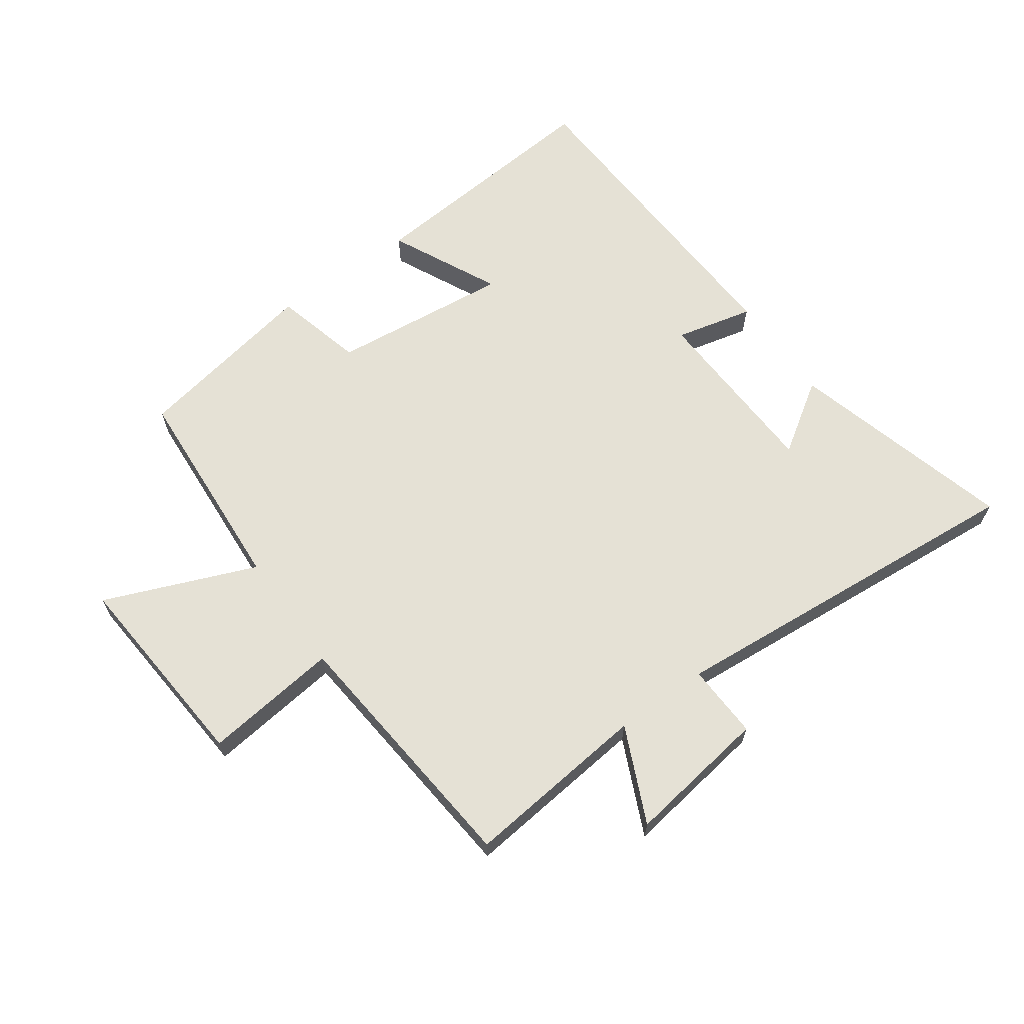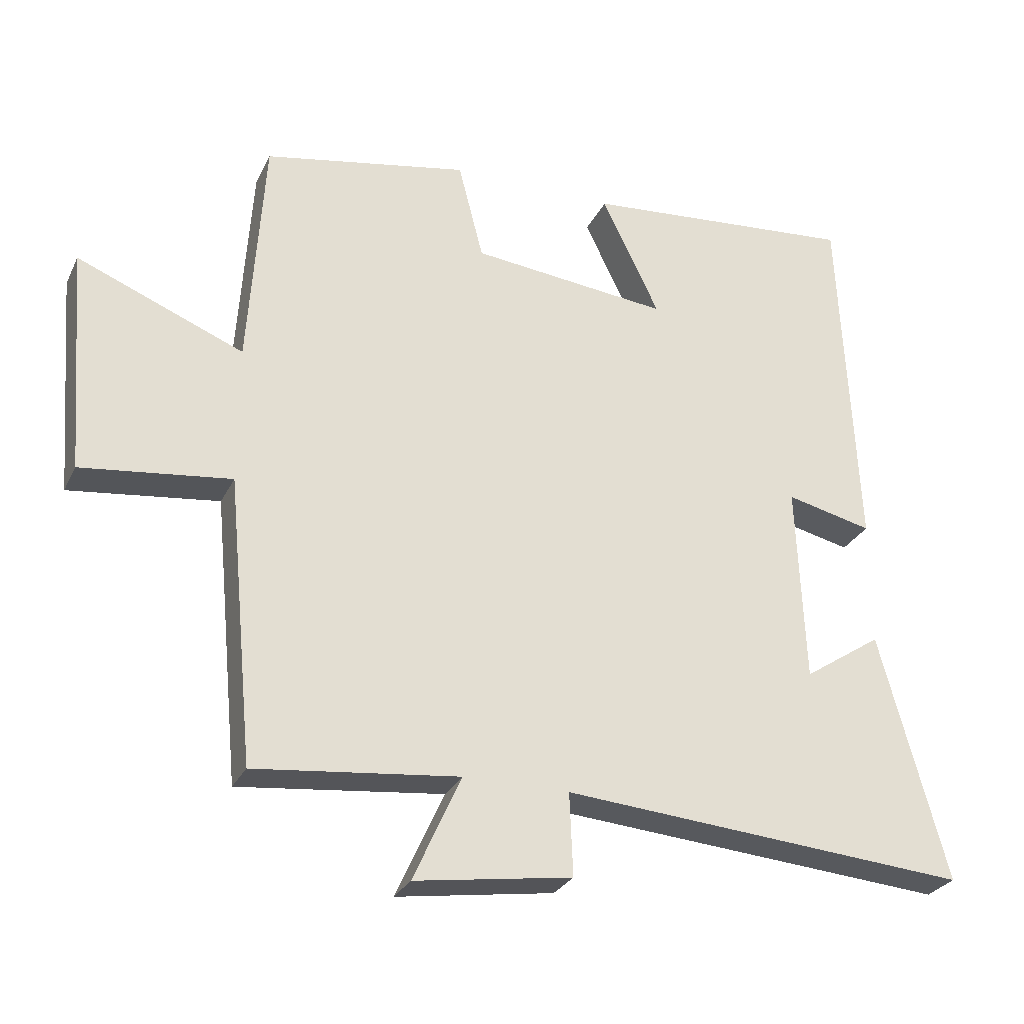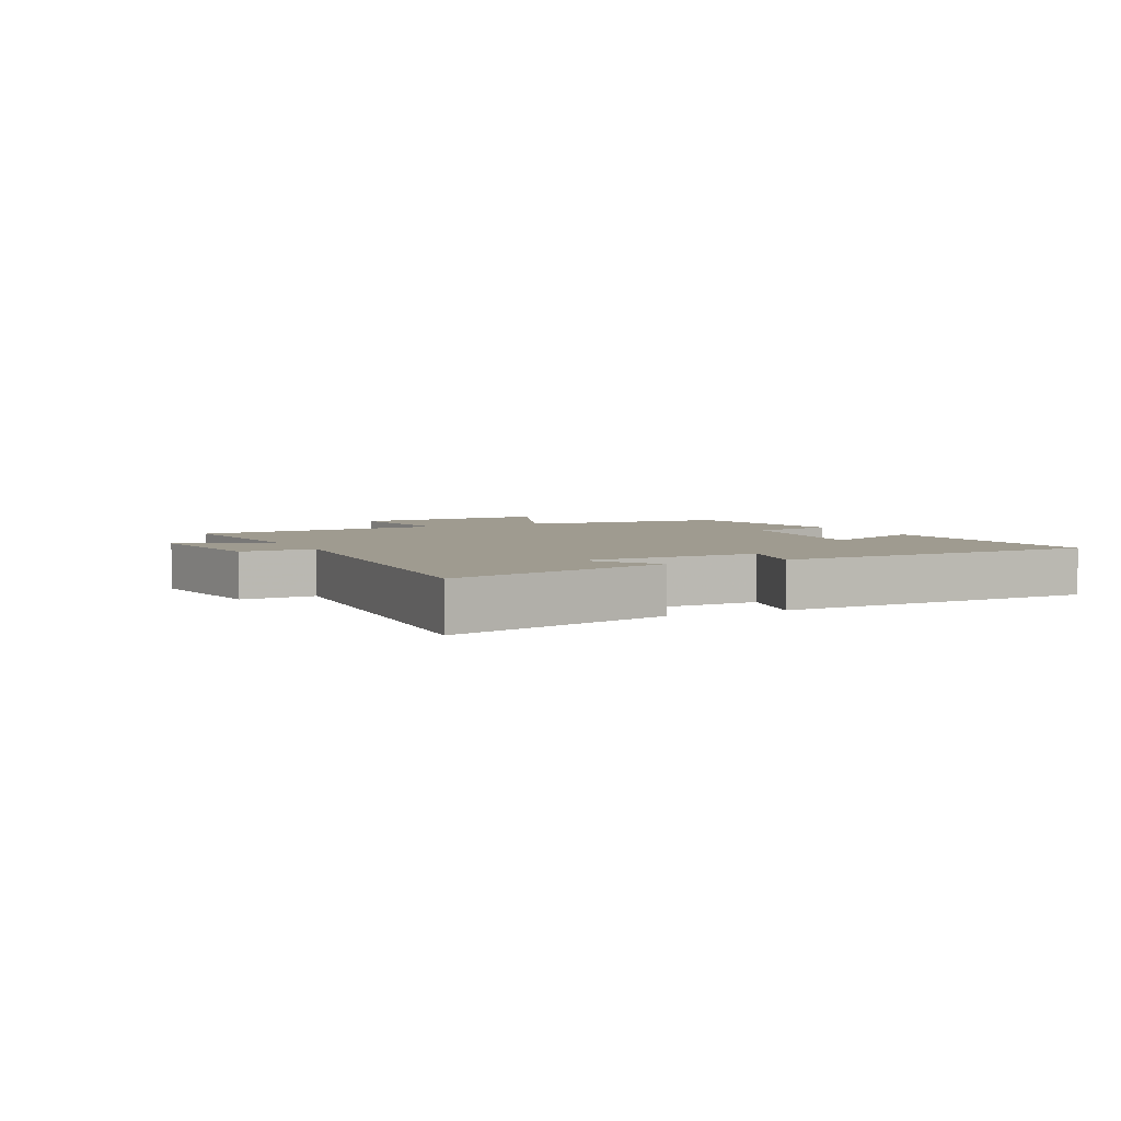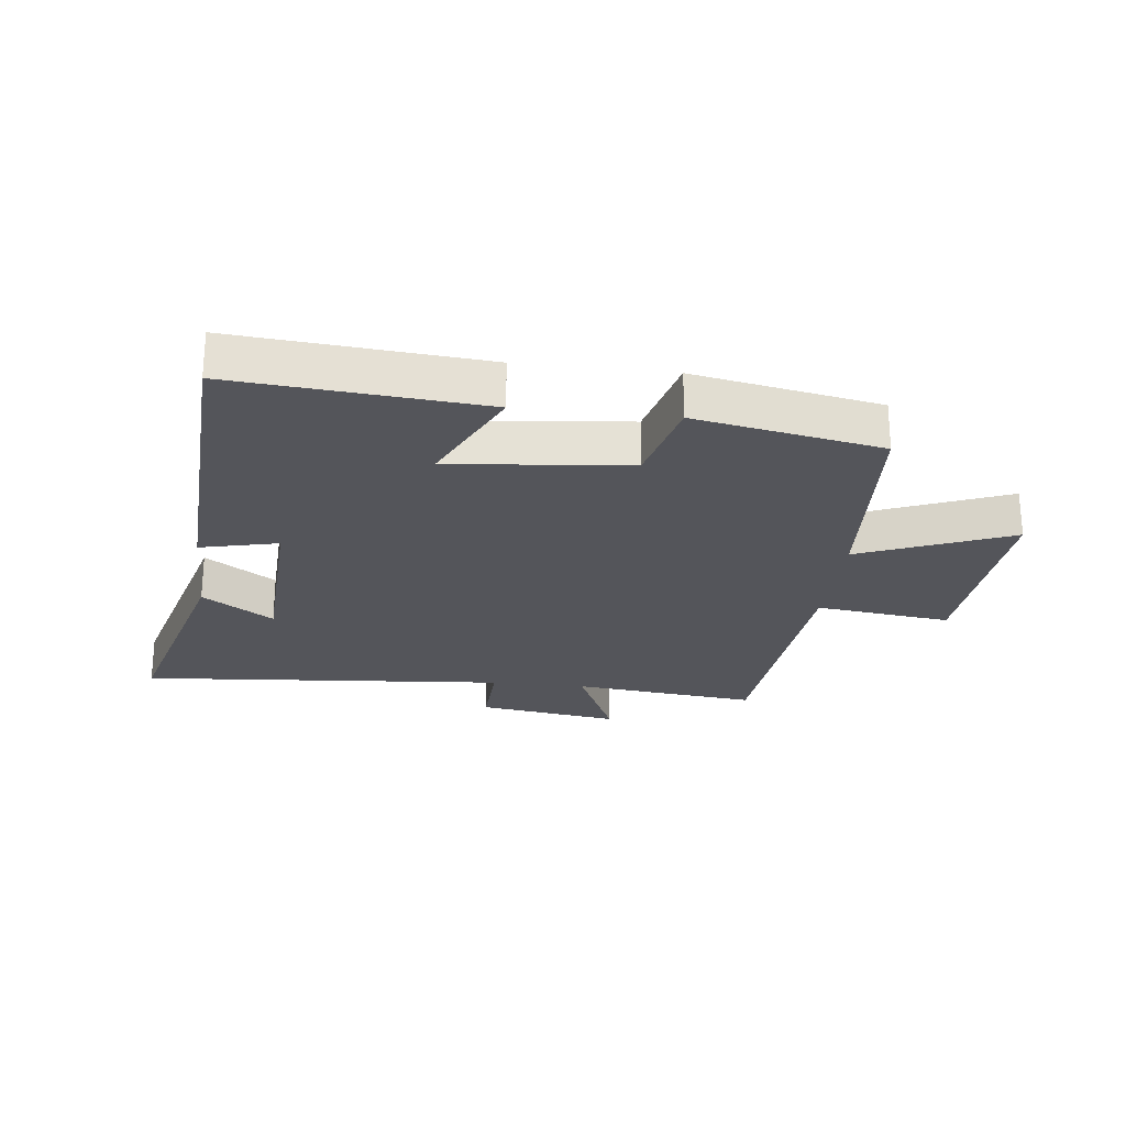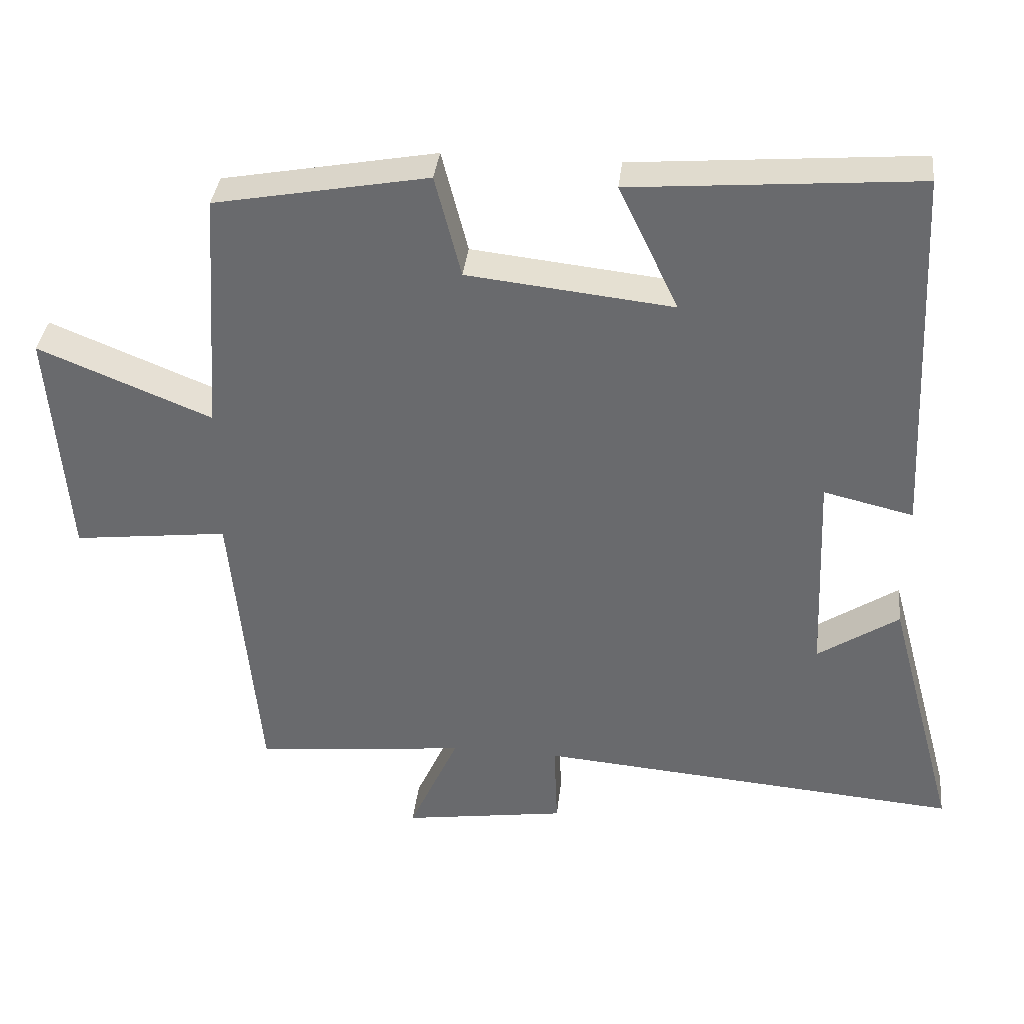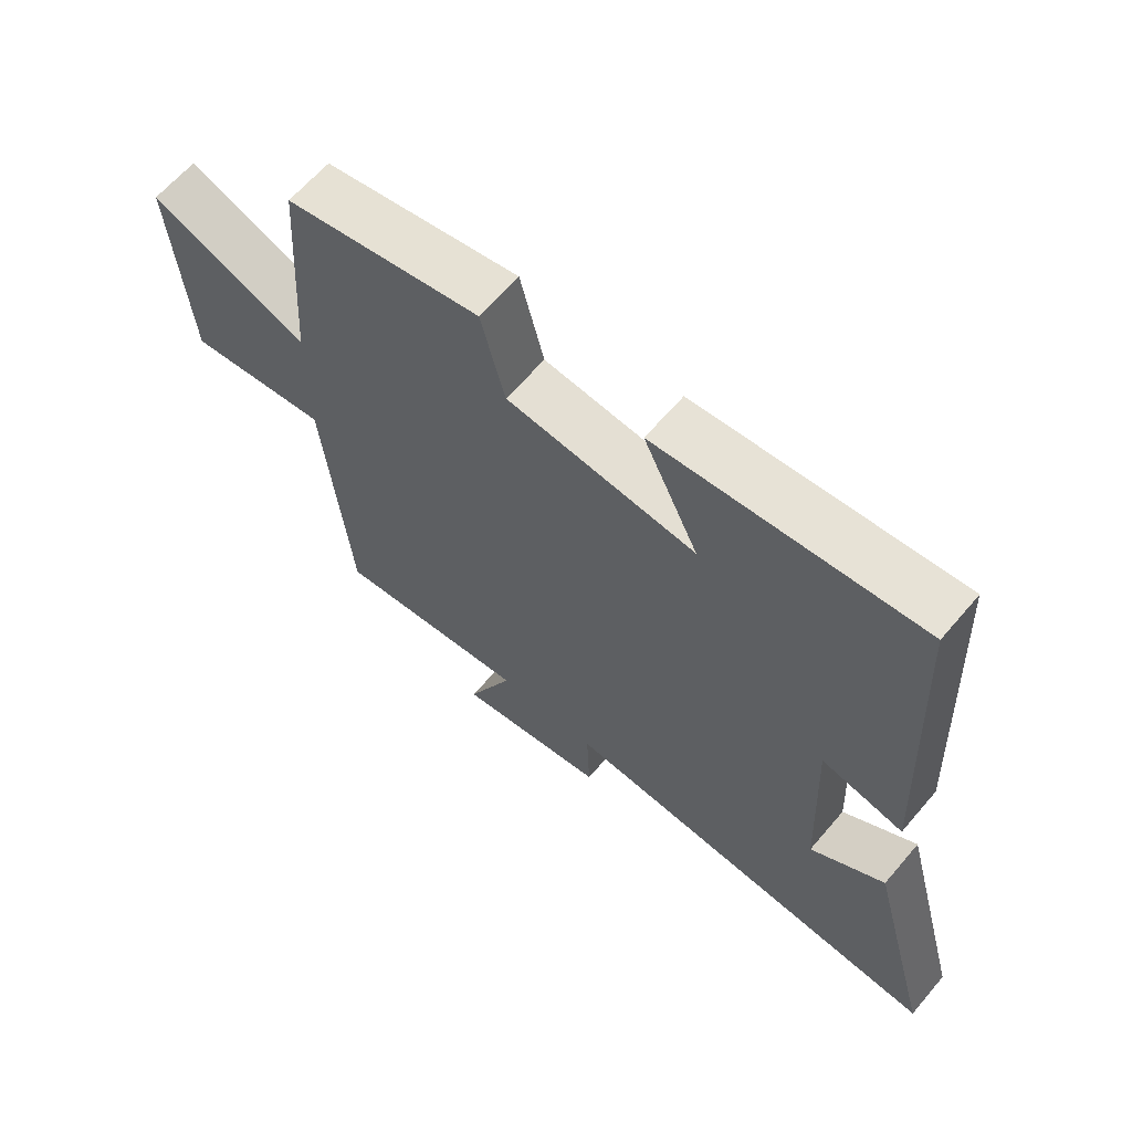
<metadata>
{"format":"obj","ext":"obj","renderer":"f3d","projection":"perspective","resolution":1024,"background":"white","views":[{"elev":65.0,"azim":144.4,"up":"+Y"},{"elev":-27.8,"azim":158.4,"up":"+Z"},{"elev":4.0,"azim":-116.1,"up":"+Y"},{"elev":-24.9,"azim":-6.7,"up":"+Y"},{"elev":36.1,"azim":-173.7,"up":"+Z"},{"elev":63.6,"azim":-139.6,"up":"+Z"}]}
</metadata>
<code>
v -0.475 0.07 0.533
v -0.07 0.07 0.5
v -0.155 0.07 0.323
v 0.137 0.07 0.355
v 0.174 0.07 0.5
v 0.477 0.07 0.444
v 0.5 0.07 0.096
v 0.746 0.07 0.196
v 0.72 0.07 -0.136
v 0.5 0.07 -0.11
v 0.46 0.07 -0.532
v 0.159 0.07 -0.5
v 0.23 0.07 -0.656
v -0.002 0.07 -0.622
v 0.003 0.07 -0.5
v -0.599 0.07 -0.55
v -0.5 0.07 -0.184
v -0.385 0.07 -0.26
v -0.373 0.07 0.034
v -0.5 0.07 0.004
v -0.475 0 0.533
v -0.07 0 0.5
v -0.155 0 0.323
v 0.137 0 0.355
v 0.174 0 0.5
v 0.477 0 0.444
v 0.5 0 0.096
v 0.746 0 0.196
v 0.72 0 -0.136
v 0.5 0 -0.11
v 0.46 0 -0.532
v 0.159 0 -0.5
v 0.23 0 -0.656
v -0.002 0 -0.622
v 0.003 0 -0.5
v -0.599 0 -0.55
v -0.5 0 -0.184
v -0.385 0 -0.26
v -0.373 0 0.034
v -0.5 0 0.004
f 19 20 1 2
f 16 17 18
f 15 16 18
f 15 18 19
f 12 13 14 15
f 12 15 19
f 10 11 12 19
f 7 8 9 10
f 4 5 6 7
f 3 4 7 10
f 19 2 3
f 3 10 19
f 22 21 40 39
f 38 37 36
f 38 36 35
f 39 38 35
f 35 34 33 32
f 39 35 32
f 39 32 31 30
f 30 29 28 27
f 27 26 25 24
f 30 27 24 23
f 23 22 39
f 39 30 23
f 1 21 22 2
f 2 22 23 3
f 3 23 24 4
f 4 24 25 5
f 5 25 26 6
f 6 26 27 7
f 7 27 28 8
f 8 28 29 9
f 9 29 30 10
f 10 30 31 11
f 11 31 32 12
f 12 32 33 13
f 13 33 34 14
f 14 34 35 15
f 15 35 36 16
f 16 36 37 17
f 17 37 38 18
f 18 38 39 19
f 19 39 40 20
f 20 40 21 1

</code>
